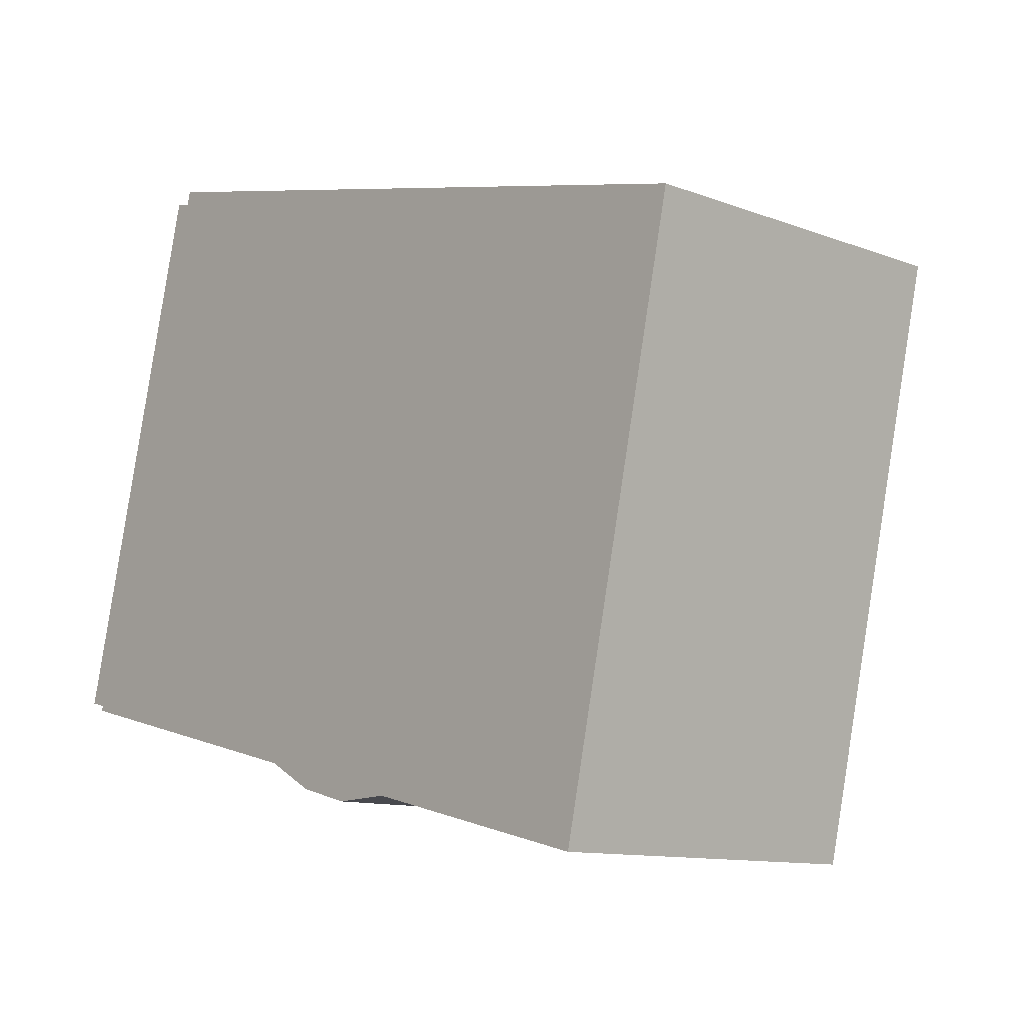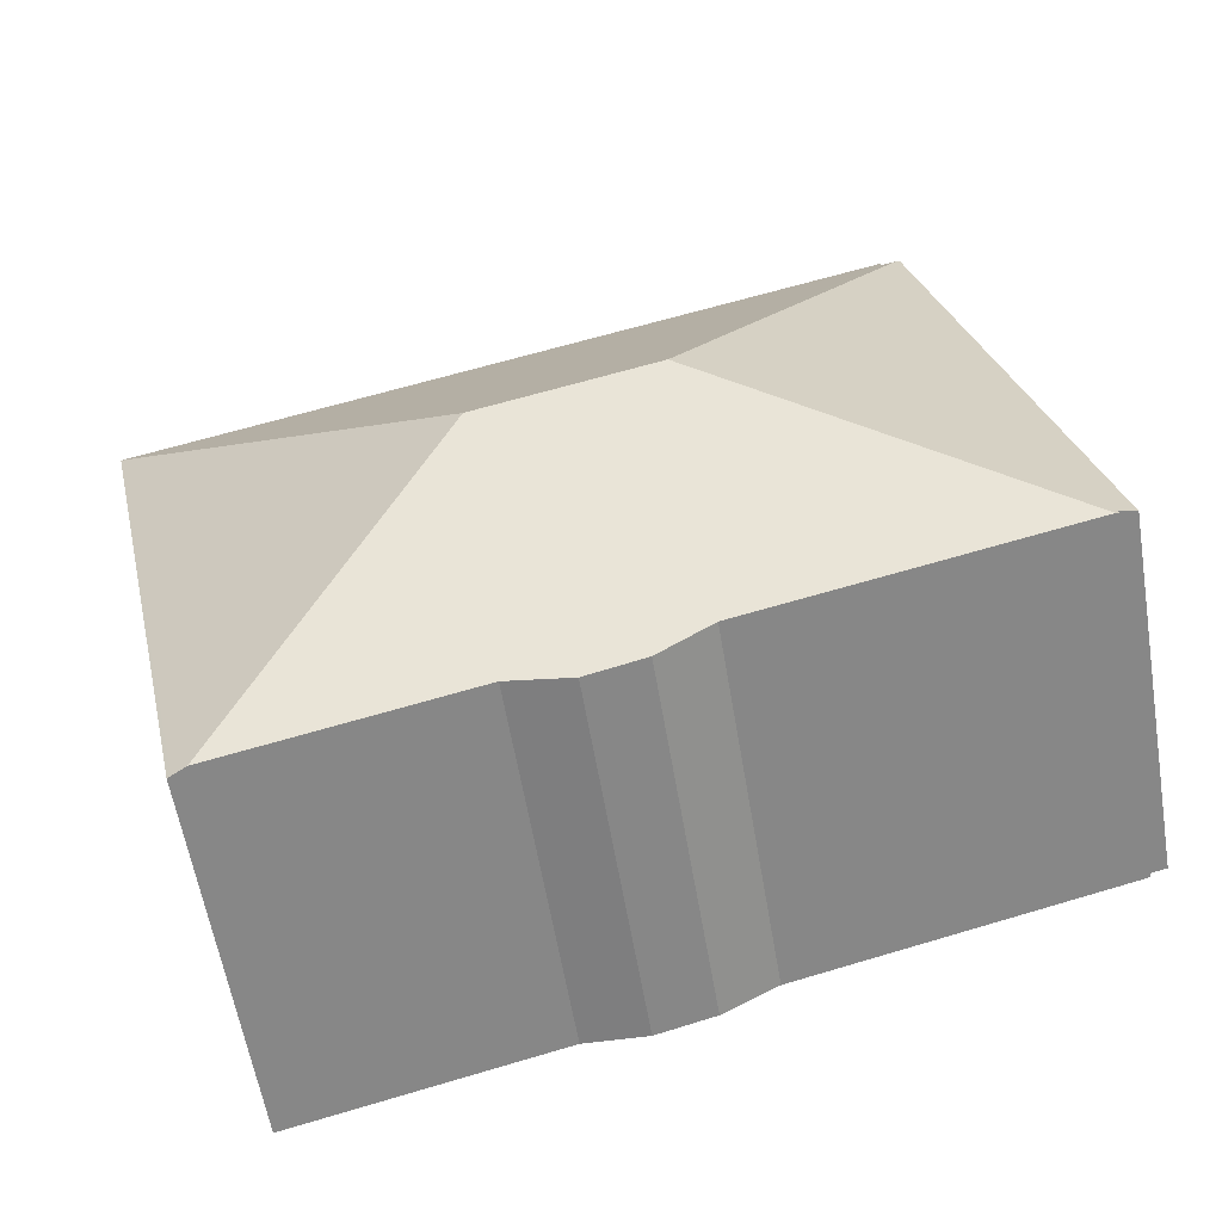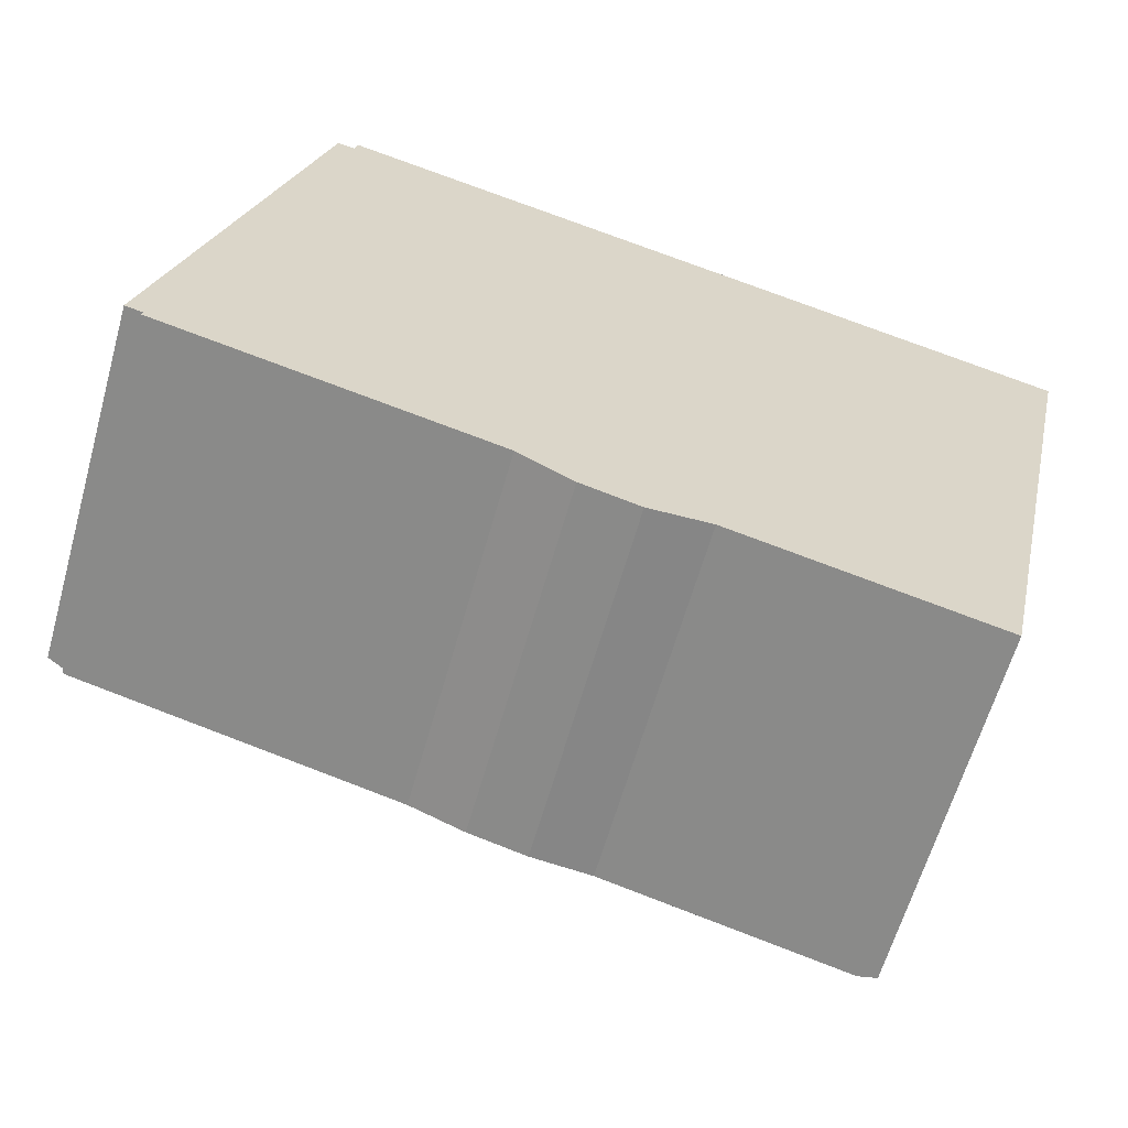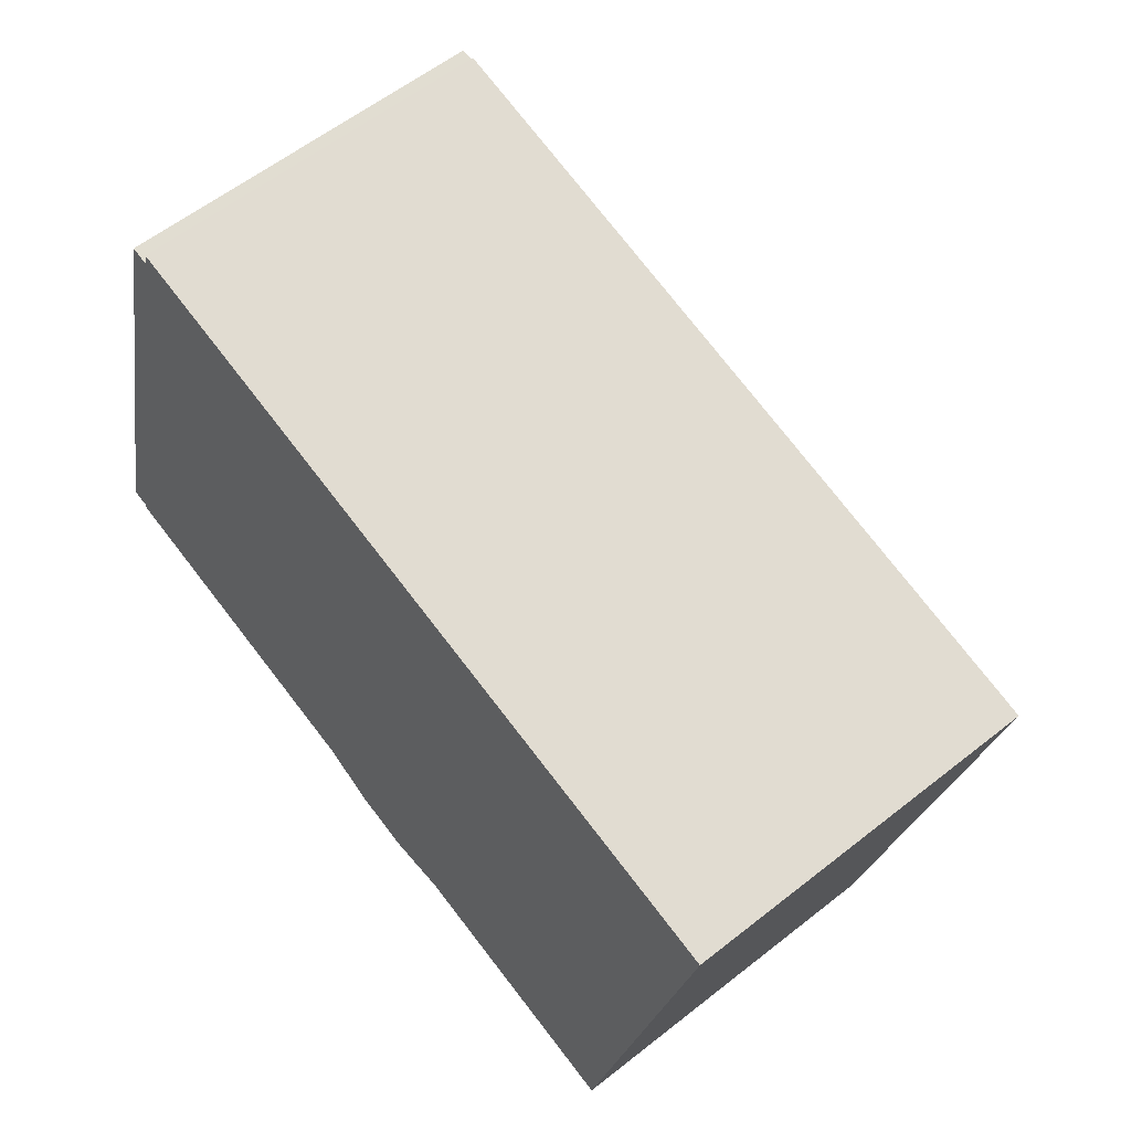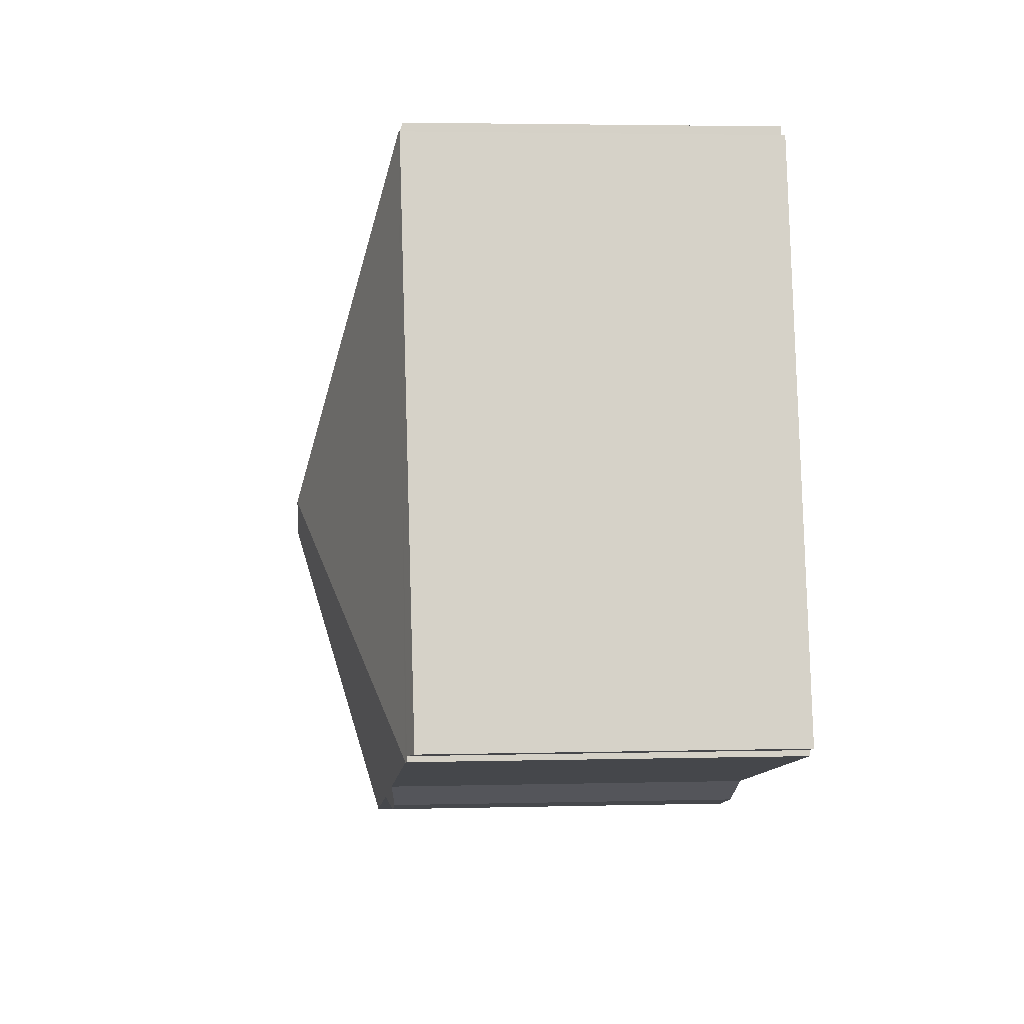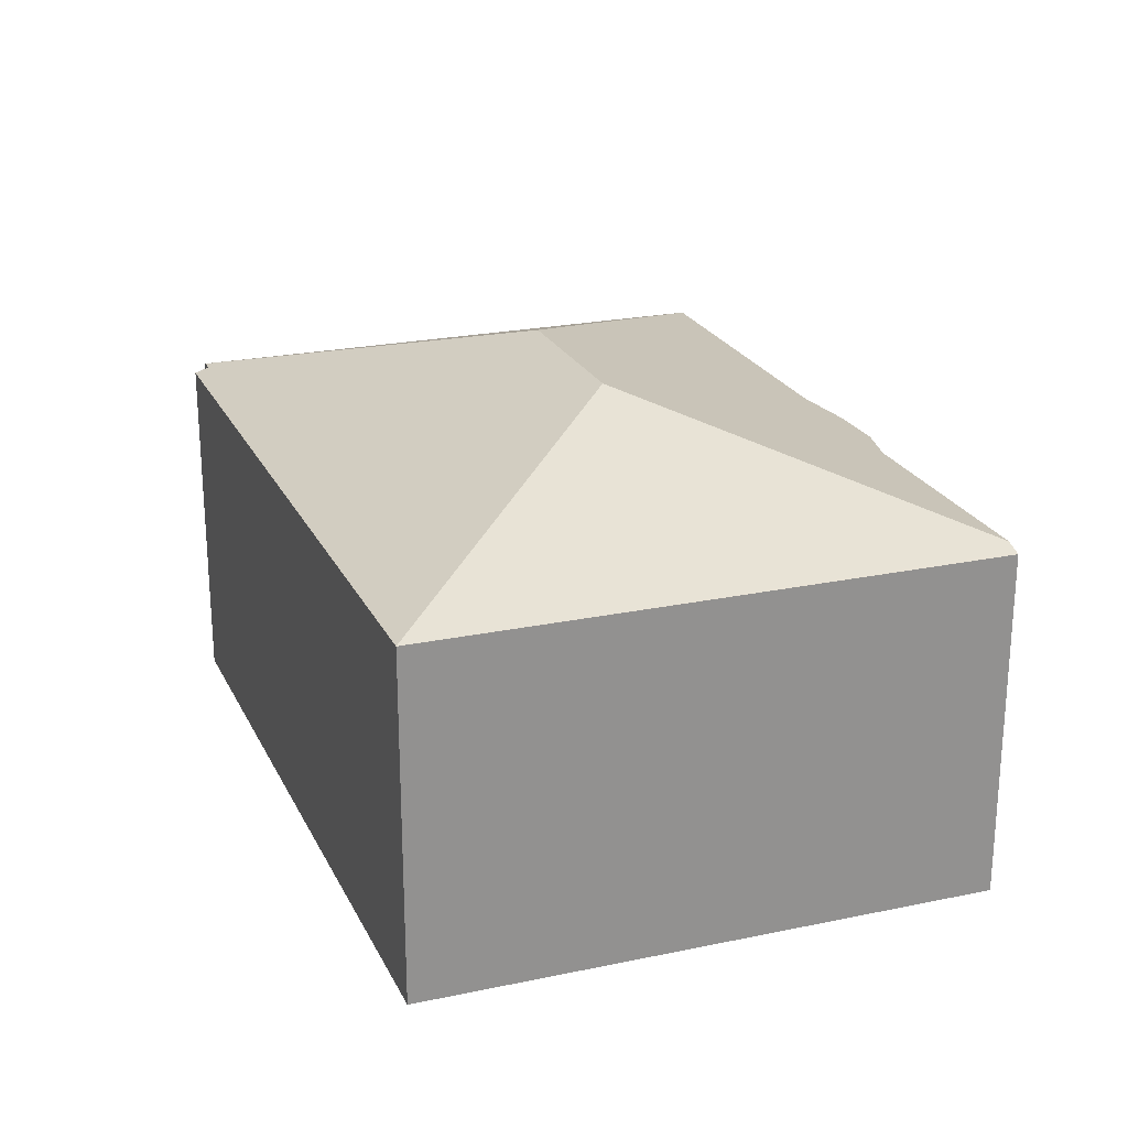
<metadata>
{"format":"obj","ext":"obj","renderer":"f3d","projection":"perspective","resolution":1024,"background":"white","views":[{"elev":-11.4,"azim":47.6,"up":"+Z"},{"elev":-59.9,"azim":-170.4,"up":"+Z"},{"elev":-62.5,"azim":-15.8,"up":"+Z"},{"elev":58.8,"azim":50.8,"up":"+Z"},{"elev":3.4,"azim":-95.2,"up":"+Z"},{"elev":23.4,"azim":83.1,"up":"+Y"}]}
</metadata>
<code>
v  15.02 6.992 -3.797
v  17.6 6.969 7.452
v  15.09 6.968 -3.814
v  14.76 7.082 -3.732
v  10.54 8.921 3.083
v  7.077 8.921 3.943
v  5.706 7.073 -1.512
v  0.384 7.07 -0.2
v  6.698 7.074 -1.757
v  7.746 6.974 -2.33
v  8.87 6.968 -2.628
v  10.08 7.077 -2.587
v  11.12 7.078 -2.842
v  11.37 7.078 -2.903
v  2.815 7.063 10.83
v  0.343 7.049 -0.082
v  0.319 7.048 -0.184
v  0 6.933 4.245e-16
v  2.745 7.04 10.85
v  3.075 7.062 10.77
v  3.142 6.968 11.04
v  2.745 -6.641e-16 10.85
v  0 0 0
v  3.075 -6.592e-16 10.77
v  3.142 -6.763e-16 11.04
v  0.343 5.021e-18 -0.082
v  0.319 1.127e-17 -0.184
v  2.815 -6.63e-16 10.83
v  17.6 -4.563e-16 7.452
v  15.09 2.335e-16 -3.814
v  11.12 1.74e-16 -2.842
v  10.08 1.584e-16 -2.587
v  15.02 2.325e-16 -3.797
v  14.76 2.285e-16 -3.732
v  11.37 1.778e-16 -2.903
v  8.87 1.609e-16 -2.628
v  7.746 1.427e-16 -2.33
v  6.698 1.076e-16 -1.757
v  5.706 9.258e-17 -1.512
v  0.384 1.225e-17 -0.2
g defaultobject
f 1 2 3
f 2 1 4
f 2 4 5
f 6 7 8
f 7 6 9
f 9 6 5
f 9 5 10
f 10 5 11
f 11 5 12
f 12 5 13
f 13 5 4
f 13 4 14
f 8 15 6
f 15 8 16
f 16 8 17
f 15 16 18
f 15 18 19
f 20 6 15
f 6 20 21
f 6 21 2
f 6 2 5
f 18 22 19
f 22 18 23
f 24 21 20
f 21 24 25
f 17 26 16
f 26 17 27
f 19 20 15
f 20 19 24
f 24 19 22
f 24 22 28
f 21 29 2
f 29 21 25
f 29 3 2
f 3 29 30
f 30 1 3
f 1 30 4
f 4 30 14
f 14 30 13
f 13 30 12
f 12 30 31
f 12 31 32
f 31 30 33
f 31 33 34
f 31 34 35
f 32 11 12
f 11 32 36
f 11 37 10
f 37 11 36
f 10 38 9
f 38 10 37
f 38 7 9
f 7 38 8
f 8 38 17
f 17 38 39
f 17 39 40
f 17 40 27
f 26 18 16
f 18 26 23
f 25 30 29
f 30 25 34
f 34 25 35
f 35 25 31
f 31 25 32
f 32 25 36
f 36 25 24
f 36 24 28
f 36 28 37
f 37 28 22
f 37 22 38
f 38 22 26
f 26 22 23
f 38 26 39
f 26 40 39
f 40 26 27

</code>
